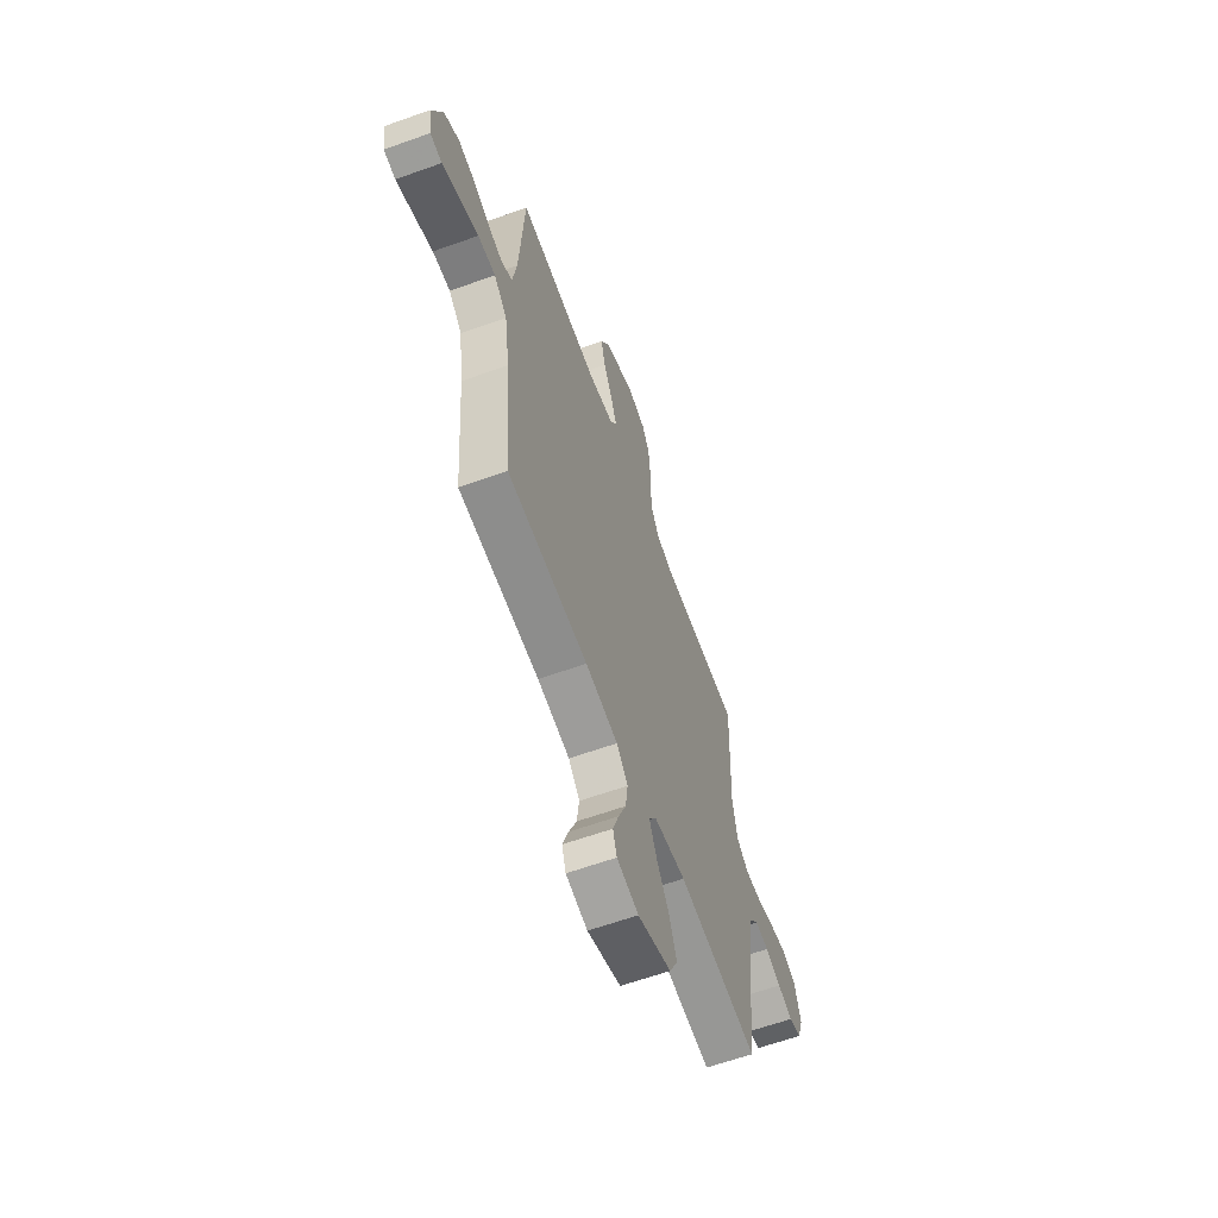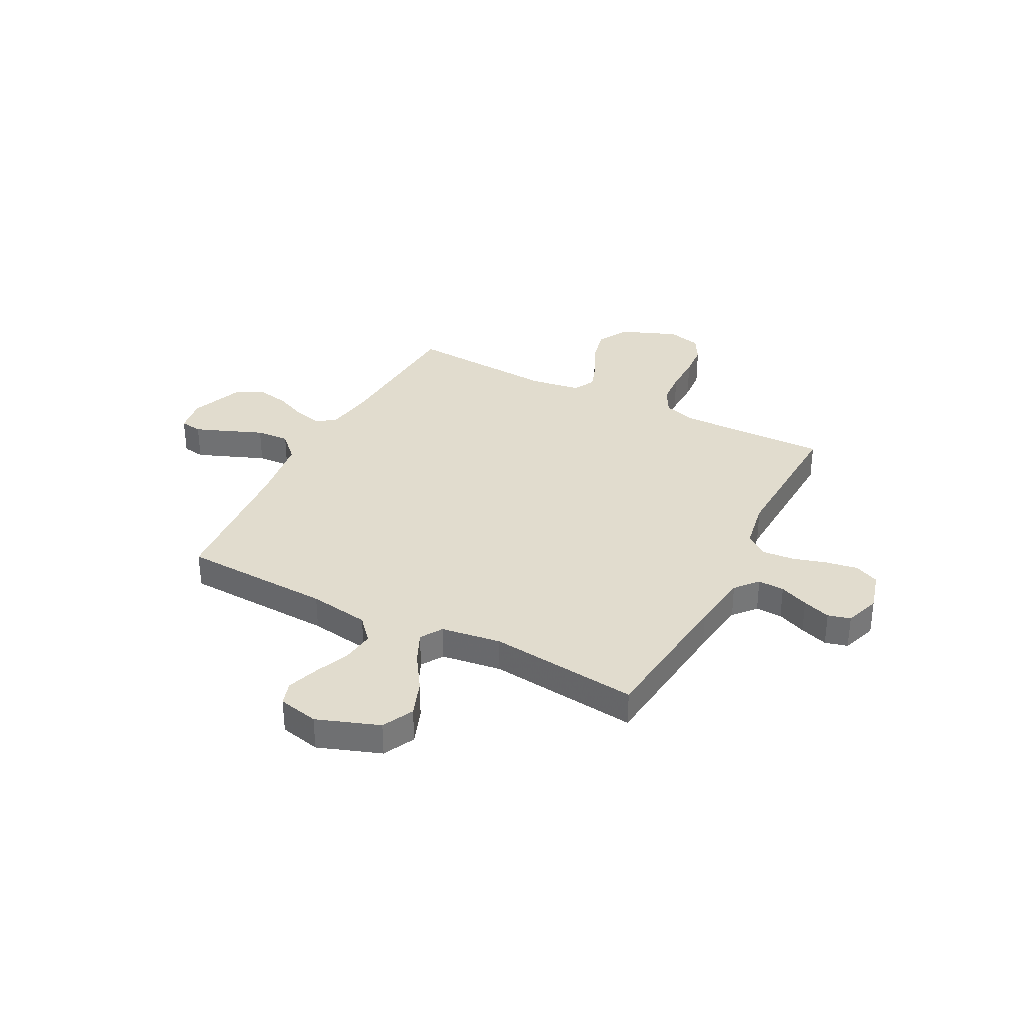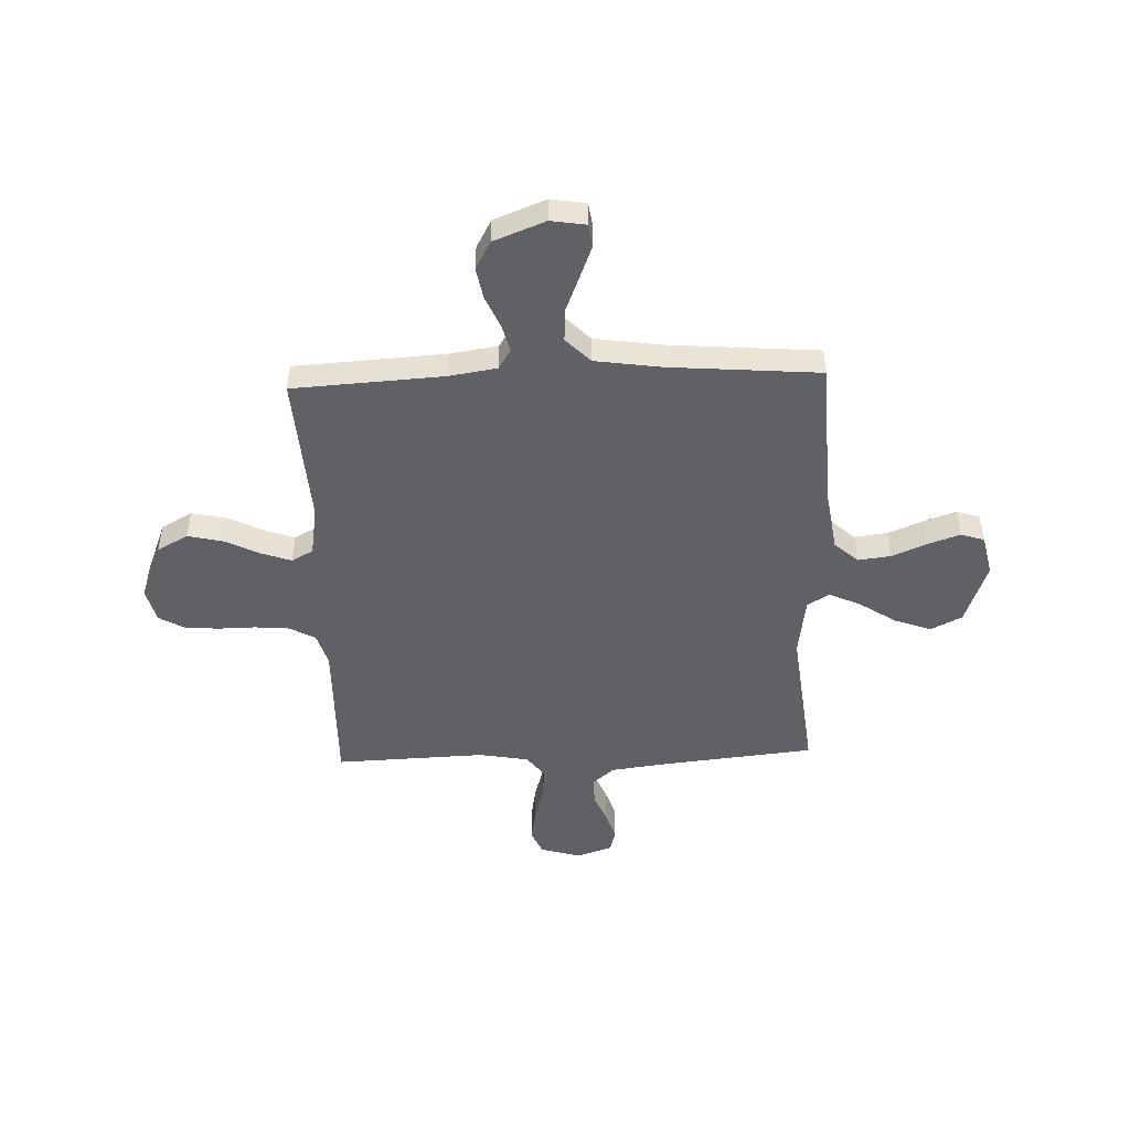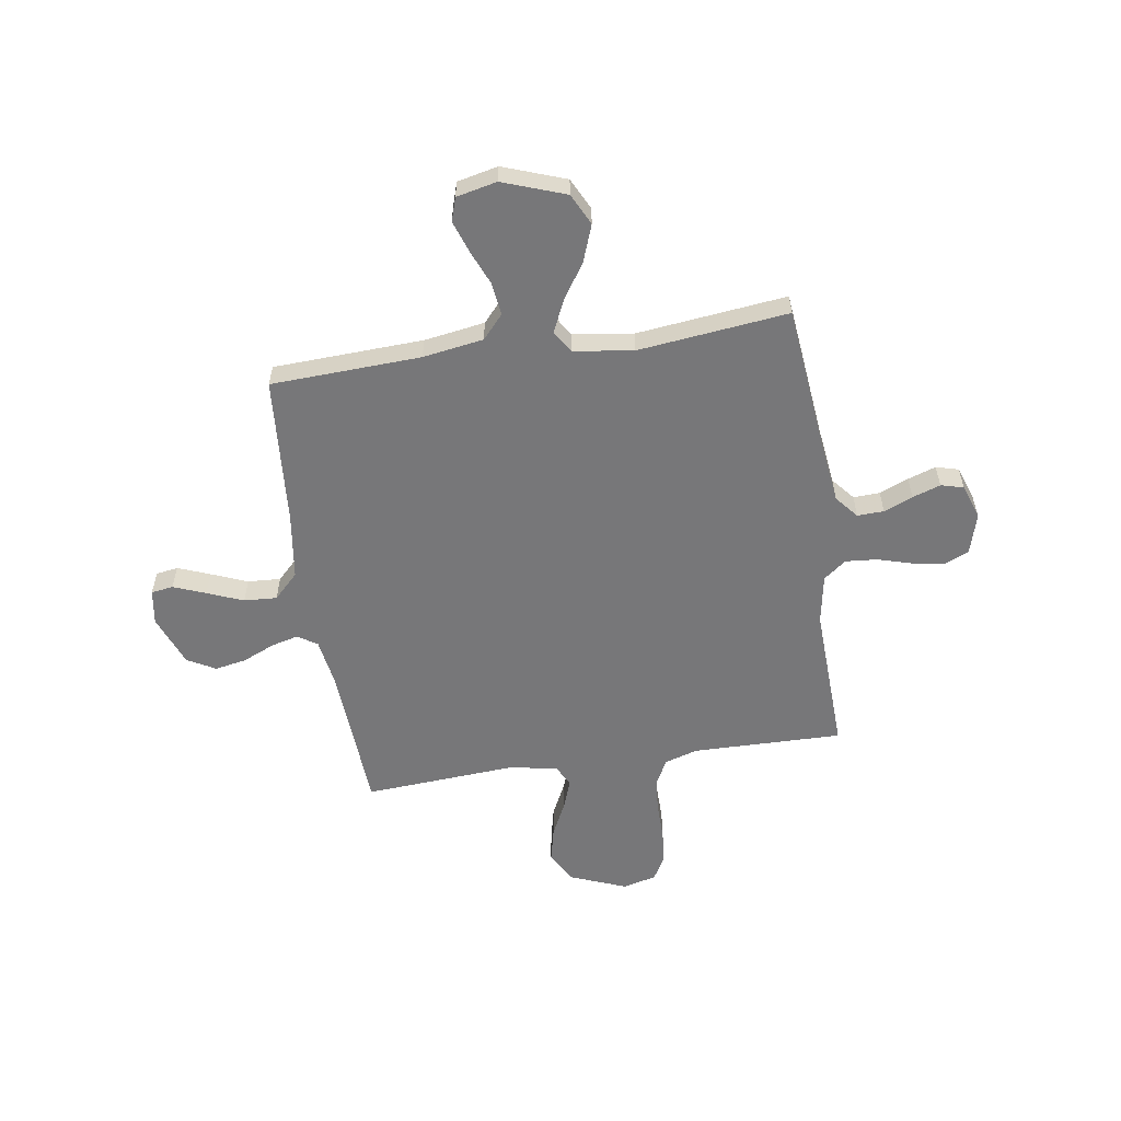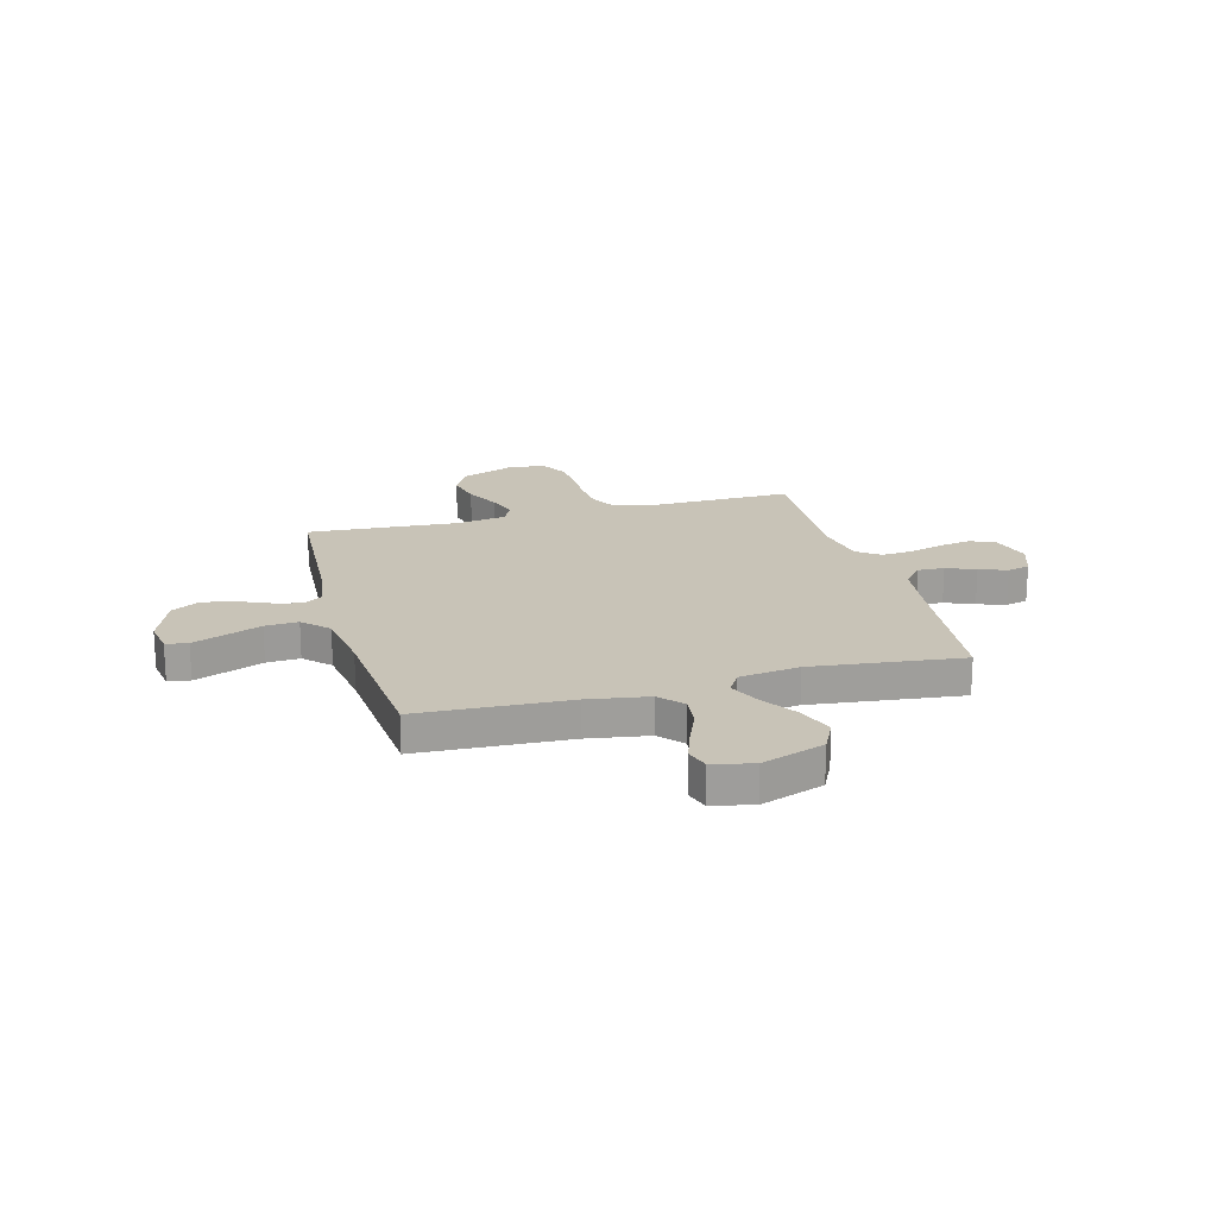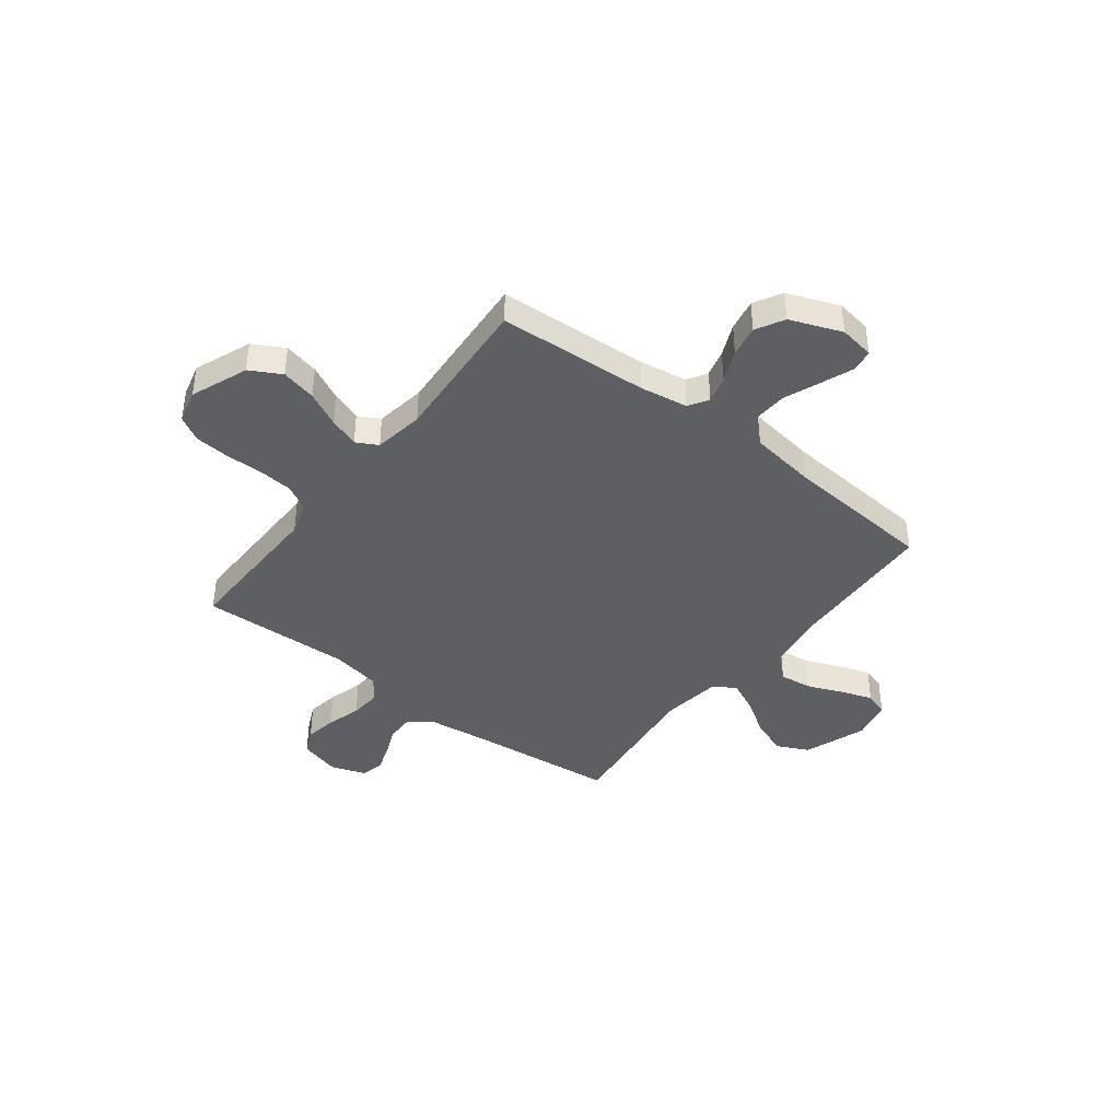
<metadata>
{"format":"obj","ext":"obj","renderer":"f3d","projection":"perspective","resolution":1024,"background":"white","views":[{"elev":-62.3,"azim":110.0,"up":"+Z"},{"elev":34.0,"azim":-152.5,"up":"+Y"},{"elev":-48.6,"azim":92.1,"up":"+Y"},{"elev":-57.2,"azim":-171.3,"up":"+Y"},{"elev":19.6,"azim":164.9,"up":"+Y"},{"elev":-41.1,"azim":52.4,"up":"+Y"}]}
</metadata>
<code>
v 0.5 0.07 0.5
v 0.518 0.07 0.2
v 0.533 0.07 0.105
v 0.572 0.07 0.08
v 0.626 0.07 0.094
v 0.69 0.07 0.122
v 0.753 0.07 0.134
v 0.809 0.07 0.103
v 0.849 0.07 0
v 0.838 0.07 -0.07
v 0.794 0.07 -0.077
v 0.73 0.07 -0.052
v 0.658 0.07 -0.023
v 0.592 0.07 -0.019
v 0.543 0.07 -0.068
v 0.524 0.07 -0.2
v 0.5 0.07 -0.5
v 0.2 0.07 -0.513
v 0.079 0.07 -0.532
v 0.037 0.07 -0.579
v 0.045 0.07 -0.644
v 0.074 0.07 -0.714
v 0.096 0.07 -0.778
v 0.081 0.07 -0.825
v 0 0.07 -0.843
v -0.125 0.07 -0.798
v -0.156 0.07 -0.735
v -0.129 0.07 -0.662
v -0.082 0.07 -0.59
v -0.053 0.07 -0.527
v -0.08 0.07 -0.483
v -0.2 0.07 -0.466
v -0.5 0.07 -0.5
v -0.531 0.07 -0.2
v -0.546 0.07 -0.082
v -0.584 0.07 -0.037
v -0.637 0.07 -0.039
v -0.695 0.07 -0.063
v -0.751 0.07 -0.082
v -0.796 0.07 -0.07
v -0.82 0.07 0
v -0.797 0.07 0.081
v -0.748 0.07 0.103
v -0.684 0.07 0.092
v -0.615 0.07 0.072
v -0.552 0.07 0.067
v -0.507 0.07 0.101
v -0.489 0.07 0.2
v -0.5 0.07 0.5
v -0.2 0.07 0.495
v -0.134 0.07 0.515
v -0.106 0.07 0.566
v -0.1 0.07 0.635
v -0.101 0.07 0.711
v -0.095 0.07 0.779
v -0.067 0.07 0.828
v 0 0.07 0.845
v 0.114 0.07 0.8
v 0.148 0.07 0.738
v 0.132 0.07 0.668
v 0.098 0.07 0.599
v 0.077 0.07 0.539
v 0.1 0.07 0.496
v 0.2 0.07 0.48
v 0.5 0 0.5
v 0.518 0 0.2
v 0.533 0 0.105
v 0.572 0 0.08
v 0.626 0 0.094
v 0.69 0 0.122
v 0.753 0 0.134
v 0.809 0 0.103
v 0.849 0 0
v 0.838 0 -0.07
v 0.794 0 -0.077
v 0.73 0 -0.052
v 0.658 0 -0.023
v 0.592 0 -0.019
v 0.543 0 -0.068
v 0.524 0 -0.2
v 0.5 0 -0.5
v 0.2 0 -0.513
v 0.079 0 -0.532
v 0.037 0 -0.579
v 0.045 0 -0.644
v 0.074 0 -0.714
v 0.096 0 -0.778
v 0.081 0 -0.825
v 0 0 -0.843
v -0.125 0 -0.798
v -0.156 0 -0.735
v -0.129 0 -0.662
v -0.082 0 -0.59
v -0.053 0 -0.527
v -0.08 0 -0.483
v -0.2 0 -0.466
v -0.5 0 -0.5
v -0.531 0 -0.2
v -0.546 0 -0.082
v -0.584 0 -0.037
v -0.637 0 -0.039
v -0.695 0 -0.063
v -0.751 0 -0.082
v -0.796 0 -0.07
v -0.82 0 0
v -0.797 0 0.081
v -0.748 0 0.103
v -0.684 0 0.092
v -0.615 0 0.072
v -0.552 0 0.067
v -0.507 0 0.101
v -0.489 0 0.2
v -0.5 0 0.5
v -0.2 0 0.495
v -0.134 0 0.515
v -0.106 0 0.566
v -0.1 0 0.635
v -0.101 0 0.711
v -0.095 0 0.779
v -0.067 0 0.828
v 0 0 0.845
v 0.114 0 0.8
v 0.148 0 0.738
v 0.132 0 0.668
v 0.098 0 0.599
v 0.077 0 0.539
v 0.1 0 0.496
v 0.2 0 0.48
f 59 60 61
f 58 59 61
f 57 58 61
f 56 57 61
f 55 56 61
f 54 55 61
f 53 54 61
f 52 53 61 62
f 51 52 62 63
f 48 49 50
f 51 63 64
f 50 51 64
f 48 50 64
f 47 48 64
f 43 44 45
f 42 43 45
f 41 42 45
f 40 41 45
f 39 40 45
f 38 39 45
f 37 38 45
f 36 37 45 46
f 64 1 2
f 47 64 2
f 46 47 2
f 36 46 2
f 35 36 2
f 27 28 29
f 26 27 29
f 25 26 29
f 24 25 29
f 23 24 29
f 22 23 29
f 21 22 29
f 20 21 29 30
f 19 20 30 31
f 16 17 18
f 18 19 31
f 16 18 31
f 15 16 31
f 11 12 13
f 10 11 13
f 9 10 13
f 8 9 13
f 7 8 13
f 6 7 13
f 5 6 13
f 4 5 13 14
f 15 31 32
f 14 15 32
f 4 14 32
f 3 4 32
f 32 33 34
f 3 32 34
f 2 3 34
f 2 34 35
f 125 124 123
f 125 123 122
f 125 122 121
f 125 121 120
f 125 120 119
f 125 119 118
f 125 118 117
f 126 125 117 116
f 127 126 116 115
f 114 113 112
f 128 127 115
f 128 115 114
f 128 114 112
f 128 112 111
f 109 108 107
f 109 107 106
f 109 106 105
f 109 105 104
f 109 104 103
f 109 103 102
f 109 102 101
f 110 109 101 100
f 66 65 128
f 66 128 111
f 66 111 110
f 66 110 100
f 66 100 99
f 93 92 91
f 93 91 90
f 93 90 89
f 93 89 88
f 93 88 87
f 93 87 86
f 93 86 85
f 94 93 85 84
f 95 94 84 83
f 82 81 80
f 95 83 82
f 95 82 80
f 95 80 79
f 77 76 75
f 77 75 74
f 77 74 73
f 77 73 72
f 77 72 71
f 77 71 70
f 77 70 69
f 78 77 69 68
f 96 95 79
f 96 79 78
f 96 78 68
f 96 68 67
f 98 97 96
f 98 96 67
f 98 67 66
f 99 98 66
f 1 65 66 2
f 2 66 67 3
f 3 67 68 4
f 4 68 69 5
f 5 69 70 6
f 6 70 71 7
f 7 71 72 8
f 8 72 73 9
f 9 73 74 10
f 10 74 75 11
f 11 75 76 12
f 12 76 77 13
f 13 77 78 14
f 14 78 79 15
f 15 79 80 16
f 16 80 81 17
f 17 81 82 18
f 18 82 83 19
f 19 83 84 20
f 20 84 85 21
f 21 85 86 22
f 22 86 87 23
f 23 87 88 24
f 24 88 89 25
f 25 89 90 26
f 26 90 91 27
f 27 91 92 28
f 28 92 93 29
f 29 93 94 30
f 30 94 95 31
f 31 95 96 32
f 32 96 97 33
f 33 97 98 34
f 34 98 99 35
f 35 99 100 36
f 36 100 101 37
f 37 101 102 38
f 38 102 103 39
f 39 103 104 40
f 40 104 105 41
f 41 105 106 42
f 42 106 107 43
f 43 107 108 44
f 44 108 109 45
f 45 109 110 46
f 46 110 111 47
f 47 111 112 48
f 48 112 113 49
f 49 113 114 50
f 50 114 115 51
f 51 115 116 52
f 52 116 117 53
f 53 117 118 54
f 54 118 119 55
f 55 119 120 56
f 56 120 121 57
f 57 121 122 58
f 58 122 123 59
f 59 123 124 60
f 60 124 125 61
f 61 125 126 62
f 62 126 127 63
f 63 127 128 64
f 64 128 65 1

</code>
